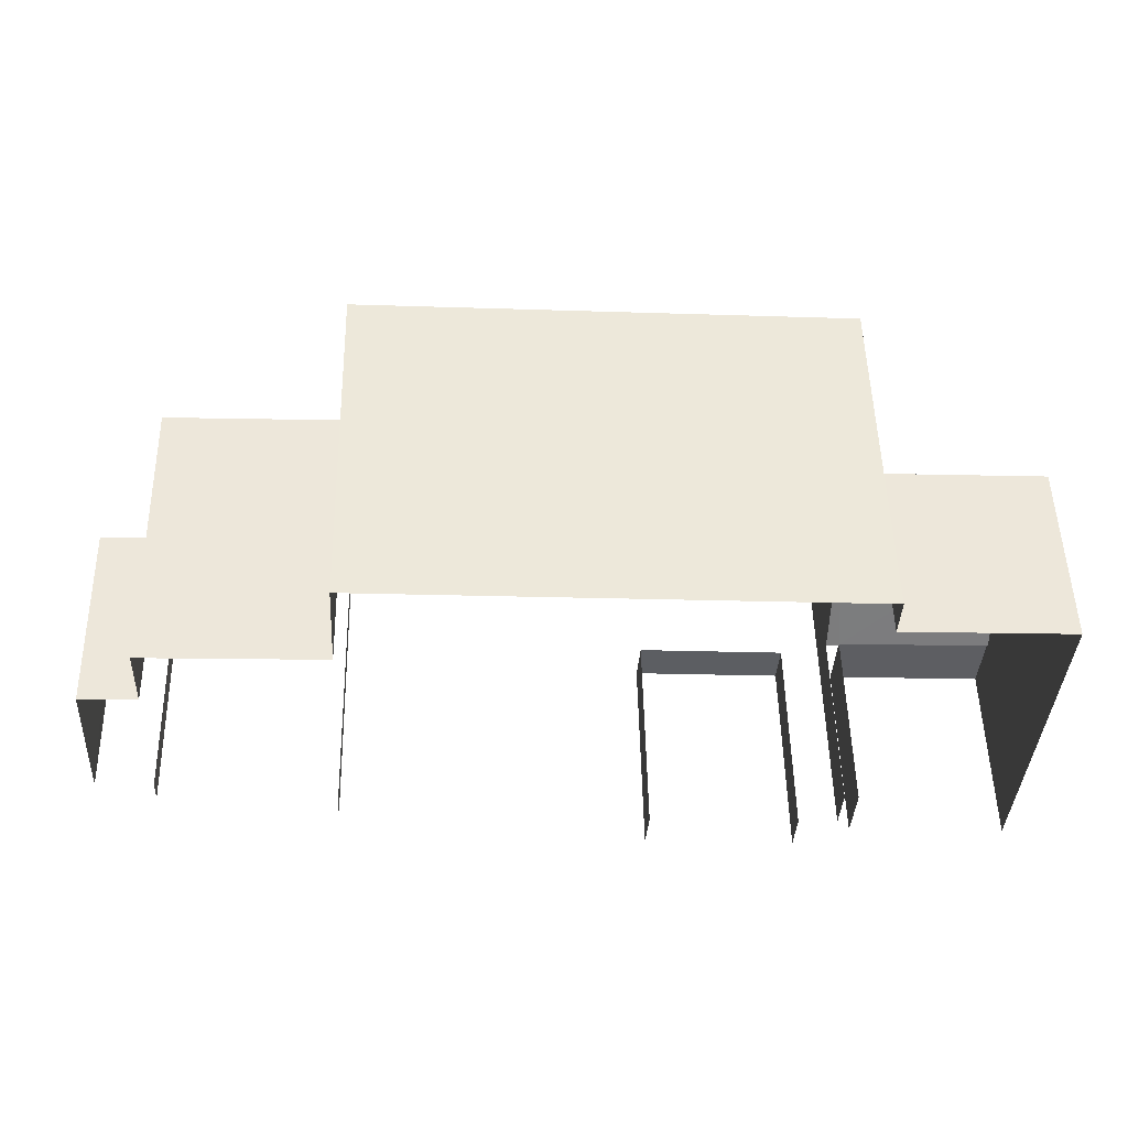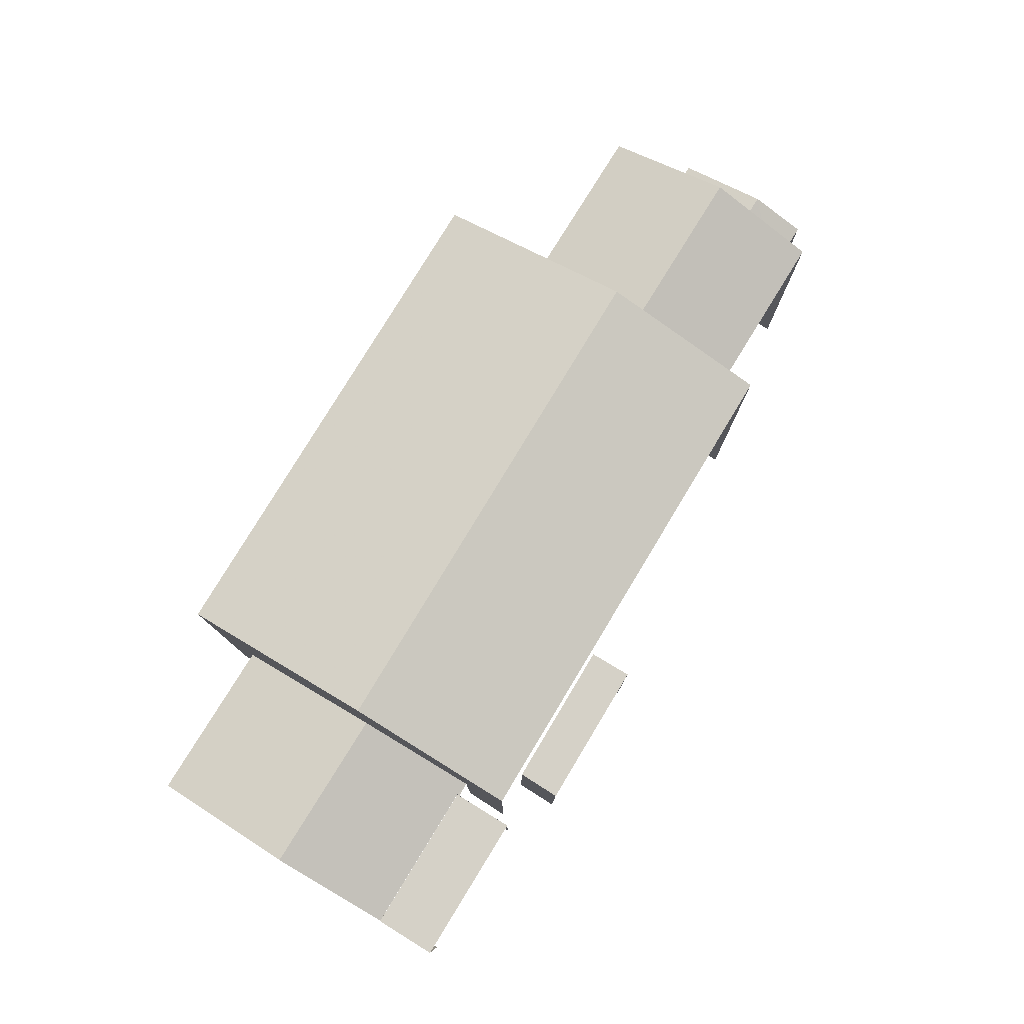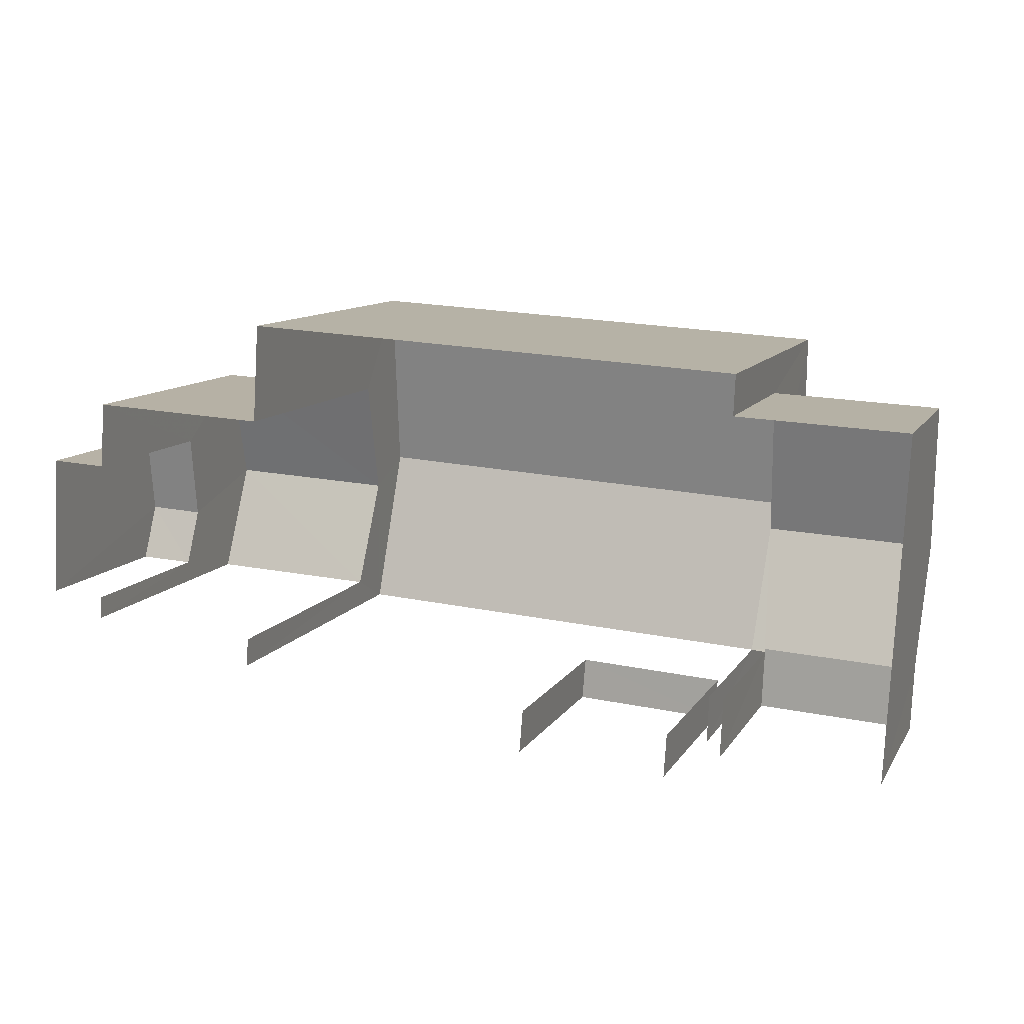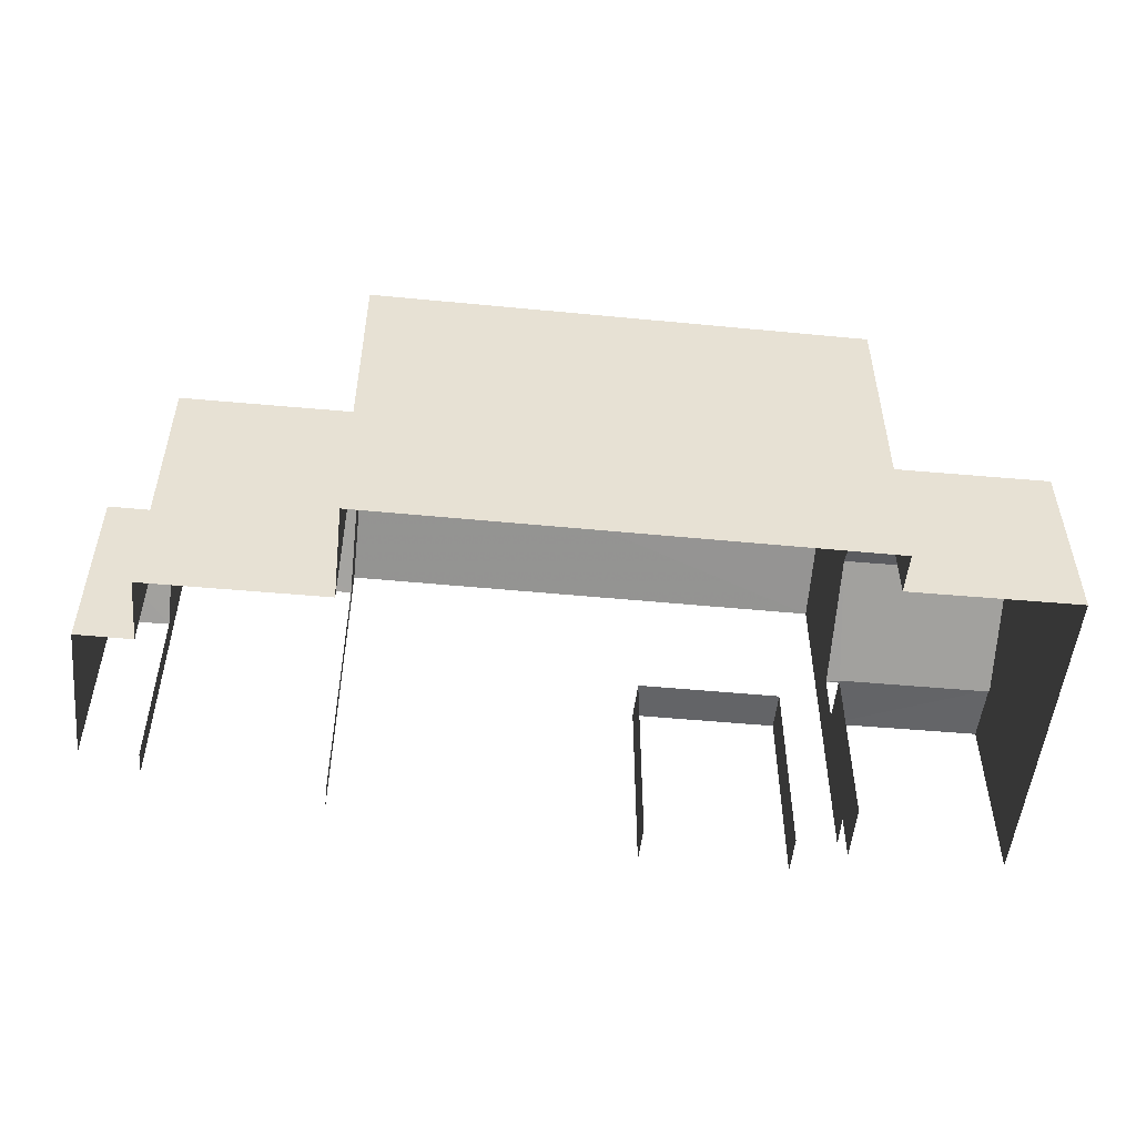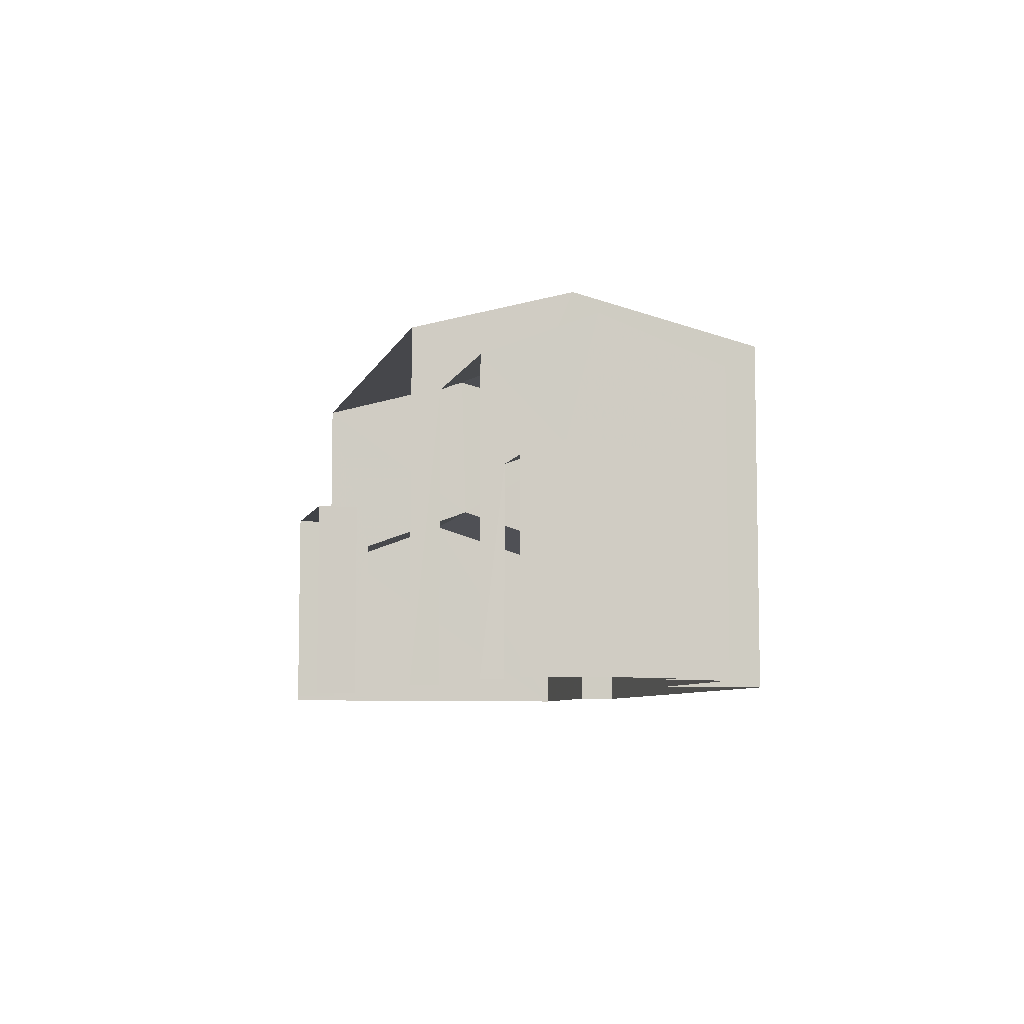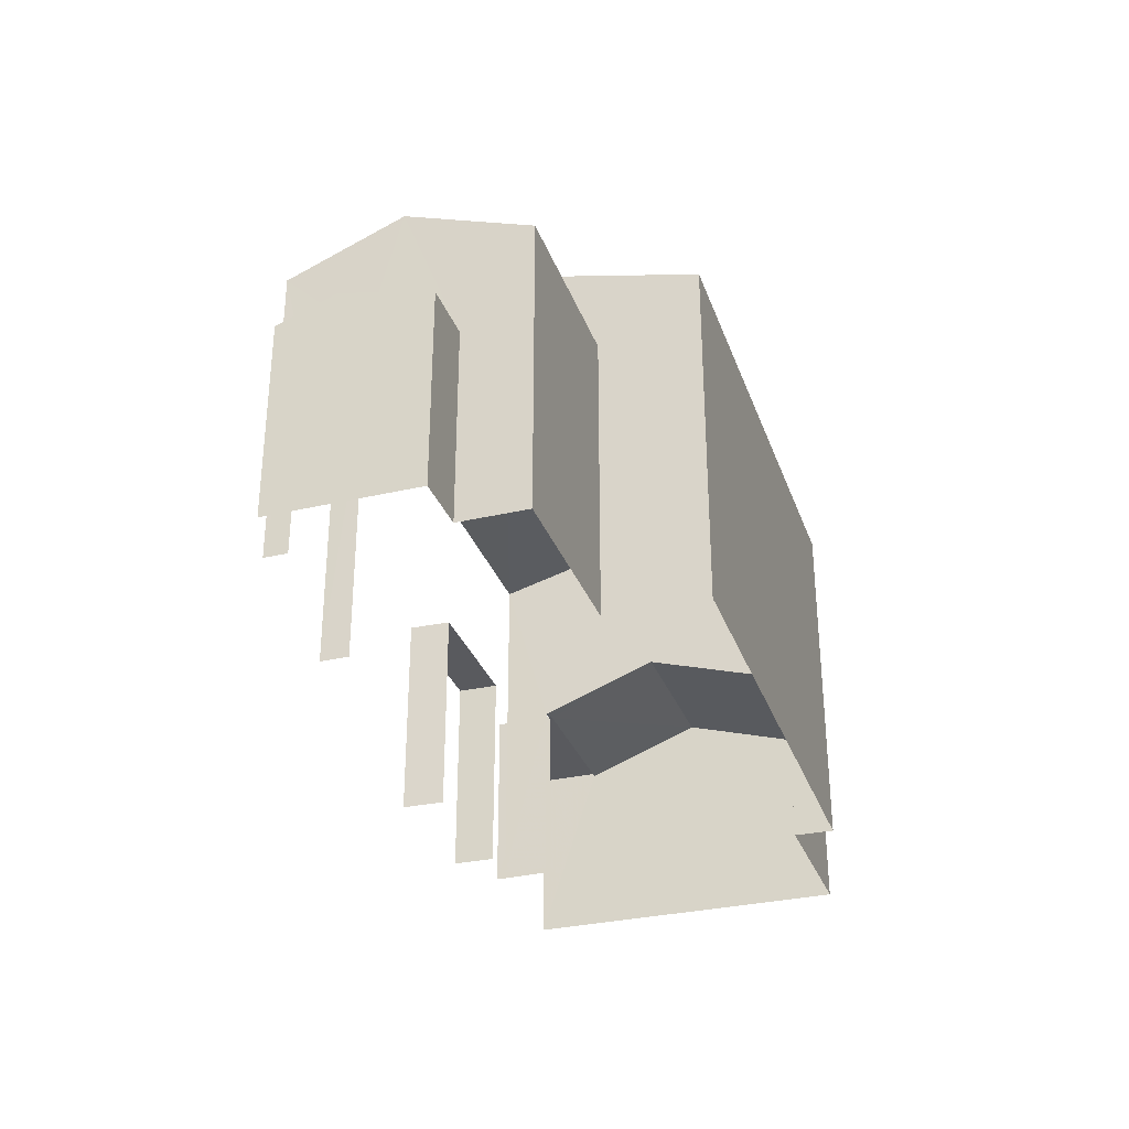
<metadata>
{"format":"obj","ext":"obj","renderer":"f3d","projection":"perspective","resolution":1024,"background":"white","views":[{"elev":51.6,"azim":178.8,"up":"+Y"},{"elev":78.8,"azim":-55.4,"up":"+Z"},{"elev":10.7,"azim":-160.3,"up":"+Y"},{"elev":-51.4,"azim":177.5,"up":"+Z"},{"elev":-7.0,"azim":79.1,"up":"+Z"},{"elev":-31.4,"azim":111.4,"up":"+Z"}]}
</metadata>
<code>
v -2.235e+05 -1.283e+05 15.3
v -2.235e+05 -1.283e+05 15.3
v -2.235e+05 -1.283e+05 15.3
v -2.235e+05 -1.283e+05 15.3
v -2.235e+05 -1.283e+05 15.3
v -2.235e+05 -1.283e+05 15.3
v -2.235e+05 -1.283e+05 15.3
v -2.235e+05 -1.283e+05 15.3
v -2.235e+05 -1.283e+05 15.3
v -2.235e+05 -1.283e+05 15.3
v -2.235e+05 -1.283e+05 15.3
v -2.235e+05 -1.283e+05 15.3
v -2.235e+05 -1.283e+05 15.3
v -2.235e+05 -1.283e+05 15.3
v -2.235e+05 -1.283e+05 15.3
v -2.235e+05 -1.283e+05 15.3
v -2.235e+05 -1.283e+05 15.3
v -2.235e+05 -1.283e+05 15.3
v -2.235e+05 -1.283e+05 15.3
v -2.235e+05 -1.283e+05 15.3
v -2.235e+05 -1.283e+05 15.3
v -2.235e+05 -1.283e+05 15.3
v -2.235e+05 -1.283e+05 22.42
v -2.235e+05 -1.283e+05 22.42
v -2.235e+05 -1.283e+05 23.35
v -2.235e+05 -1.283e+05 23.35
v -2.235e+05 -1.283e+05 21.18
v -2.235e+05 -1.283e+05 21.18
v -2.235e+05 -1.283e+05 22.08
v -2.235e+05 -1.283e+05 22.08
v -2.235e+05 -1.283e+05 19.14
v -2.235e+05 -1.283e+05 19.14
v -2.235e+05 -1.283e+05 19.14
v -2.235e+05 -1.283e+05 19.14
v -2.235e+05 -1.283e+05 21.18
v -2.235e+05 -1.283e+05 21.18
v -2.235e+05 -1.283e+05 19.18
v -2.235e+05 -1.283e+05 19.18
v -2.235e+05 -1.283e+05 19.6
v -2.235e+05 -1.283e+05 19.6
v -2.235e+05 -1.283e+05 19.56
v -2.235e+05 -1.283e+05 19.56
v -2.235e+05 -1.283e+05 19.56
v -2.235e+05 -1.283e+05 19.56
v -2.235e+05 -1.283e+05 22.42
v -2.235e+05 -1.283e+05 22.42
v -2.235e+05 -1.283e+05 19.18
v -2.235e+05 -1.283e+05 19.18
v -2.235e+05 -1.283e+05 20
v -2.235e+05 -1.283e+05 19.09
v -2.235e+05 -1.283e+05 20
v -2.235e+05 -1.283e+05 19.07
v -2.235e+05 -1.283e+05 19.08
v -2.235e+05 -1.283e+05 19.07
v -2.235e+05 -1.283e+05 19.07
v -2.235e+05 -1.283e+05 19.07
f 1 2 3
f 1 4 5
f 5 4 6
f 7 8 3
f 4 9 10
f 9 11 10
f 12 13 14
f 8 12 3
f 15 16 14
f 17 11 9
f 18 19 16
f 20 21 22
f 16 19 20
f 22 9 4
f 3 14 1
f 4 1 16
f 3 12 14
f 14 16 1
f 16 20 22
f 16 22 4
f 54 22 52
f 54 9 22
f 50 31 33
f 50 53 31
f 16 15 41
f 15 46 41
f 20 44 21
f 41 46 45
f 44 41 45
f 21 44 45
f 14 13 28
f 27 14 28
f 42 19 18
f 43 42 18
f 32 11 17
f 32 34 11
f 12 8 38
f 37 12 38
f 23 24 25
f 26 23 25
f 27 28 29
f 30 27 29
f 31 32 33
f 31 34 32
f 30 29 35
f 36 30 35
f 37 38 39
f 40 37 39
f 41 42 43
f 41 44 42
f 45 46 26
f 25 45 26
f 47 39 48
f 47 40 39
f 49 50 51
f 51 50 52
f 49 53 50
f 52 50 54
f 55 56 49
f 51 55 49
f 16 43 18
f 16 41 43
f 20 19 42
f 44 20 42
f 17 54 32
f 32 54 33
f 17 9 54
f 33 54 50
f 56 10 49
f 31 53 34
f 34 53 11
f 53 10 11
f 49 10 53
f 37 13 12
f 3 2 47
f 29 40 47
f 28 37 40
f 28 13 37
f 47 2 35
f 29 28 40
f 29 47 35
f 1 5 36
f 27 15 14
f 46 15 27
f 36 5 23
f 30 36 26
f 46 27 30
f 46 30 26
f 26 36 23
f 3 48 7
f 3 47 48
f 24 5 6
f 24 23 5
f 4 10 56
f 55 4 56
f 55 6 4
f 22 21 52
f 51 52 45
f 24 55 51
f 24 6 55
f 52 21 45
f 24 51 25
f 25 51 45
f 1 35 2
f 1 36 35
f 38 8 39
f 8 7 39
f 7 48 39

</code>
